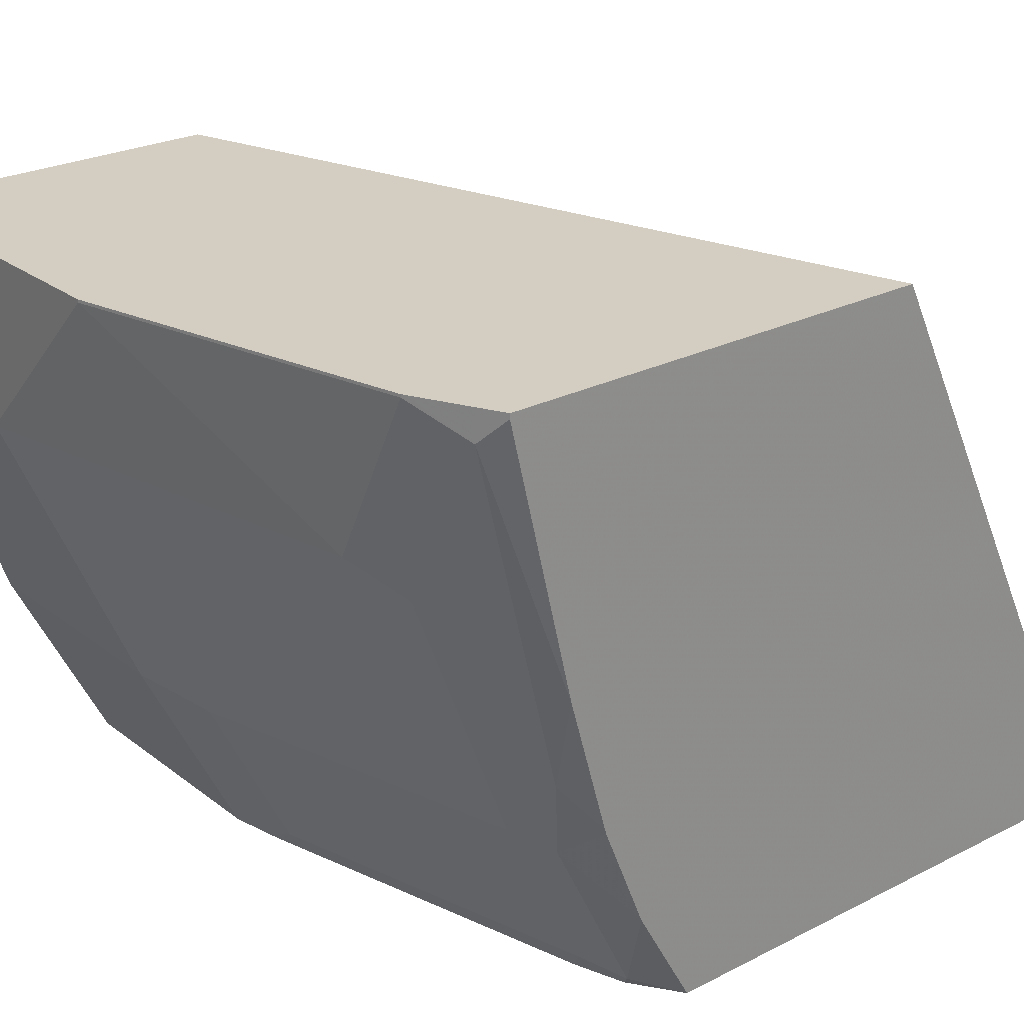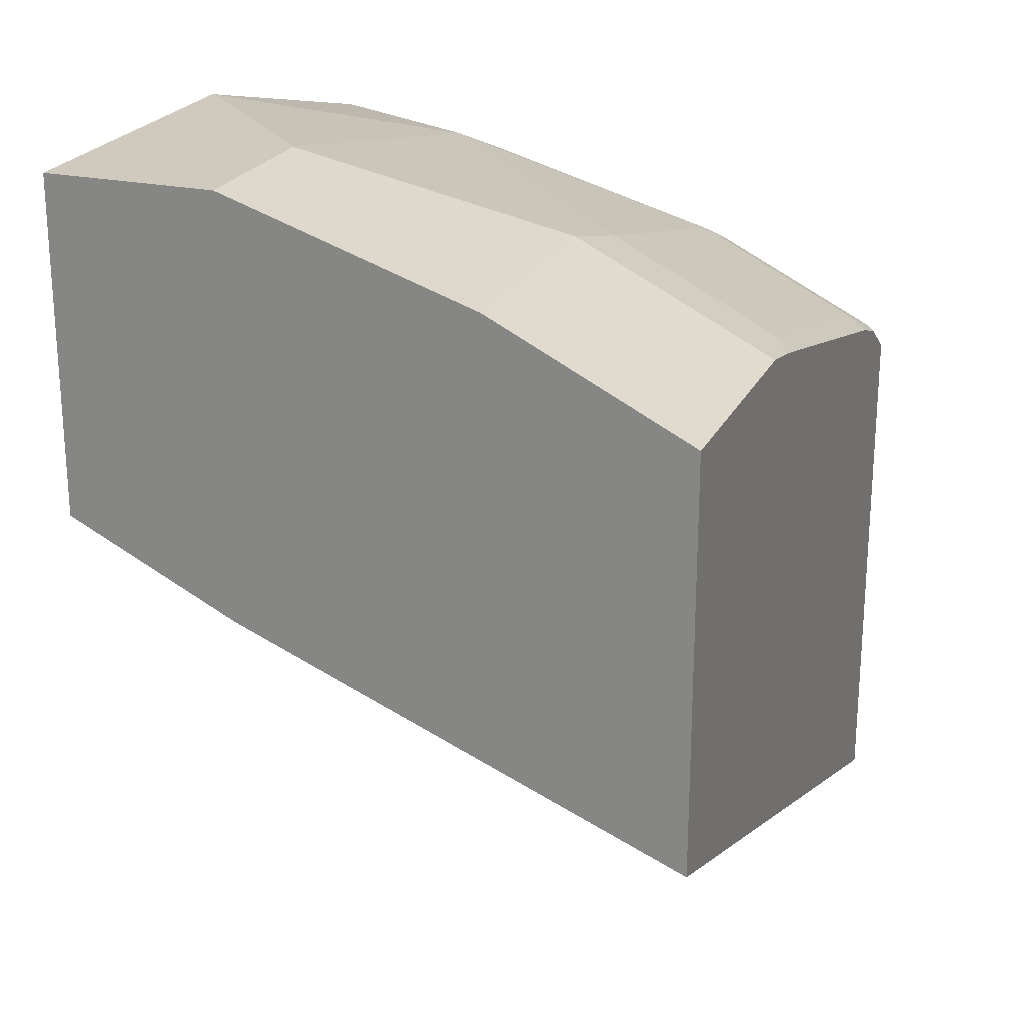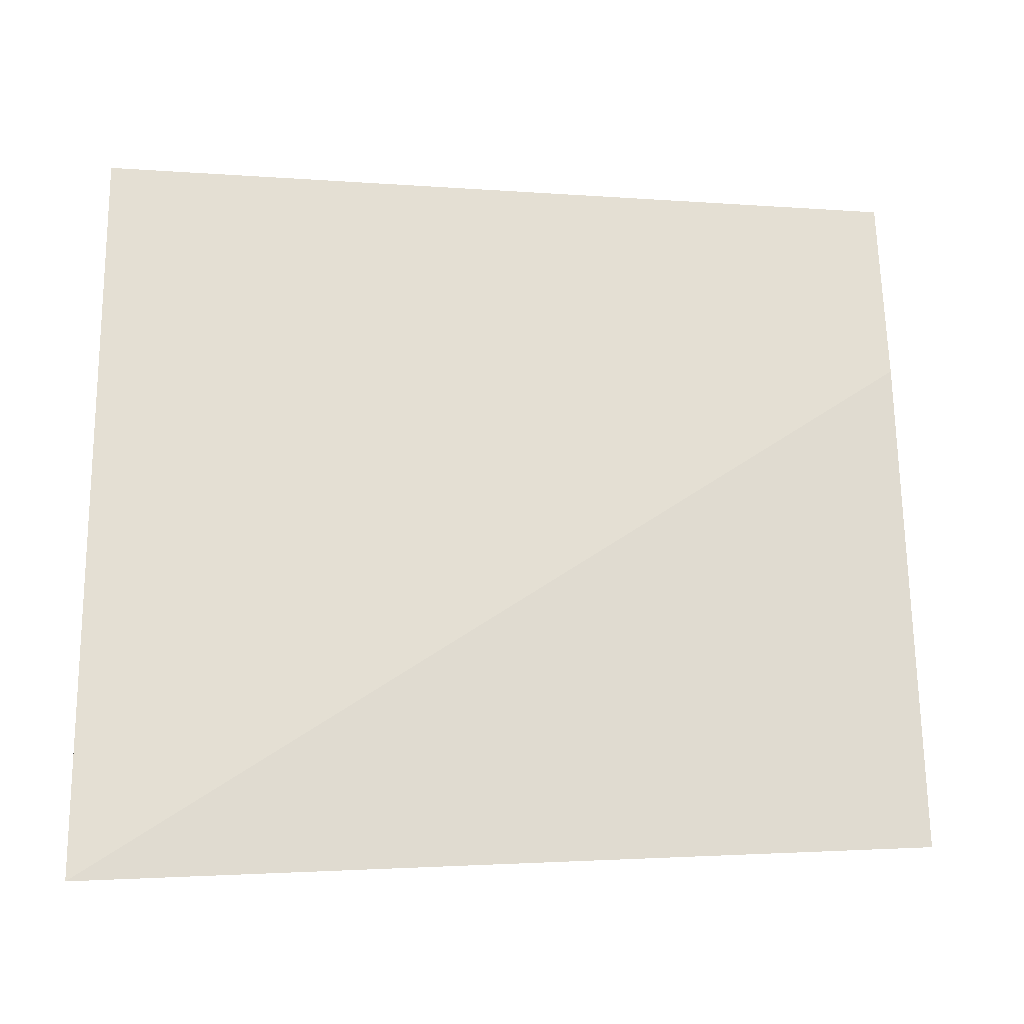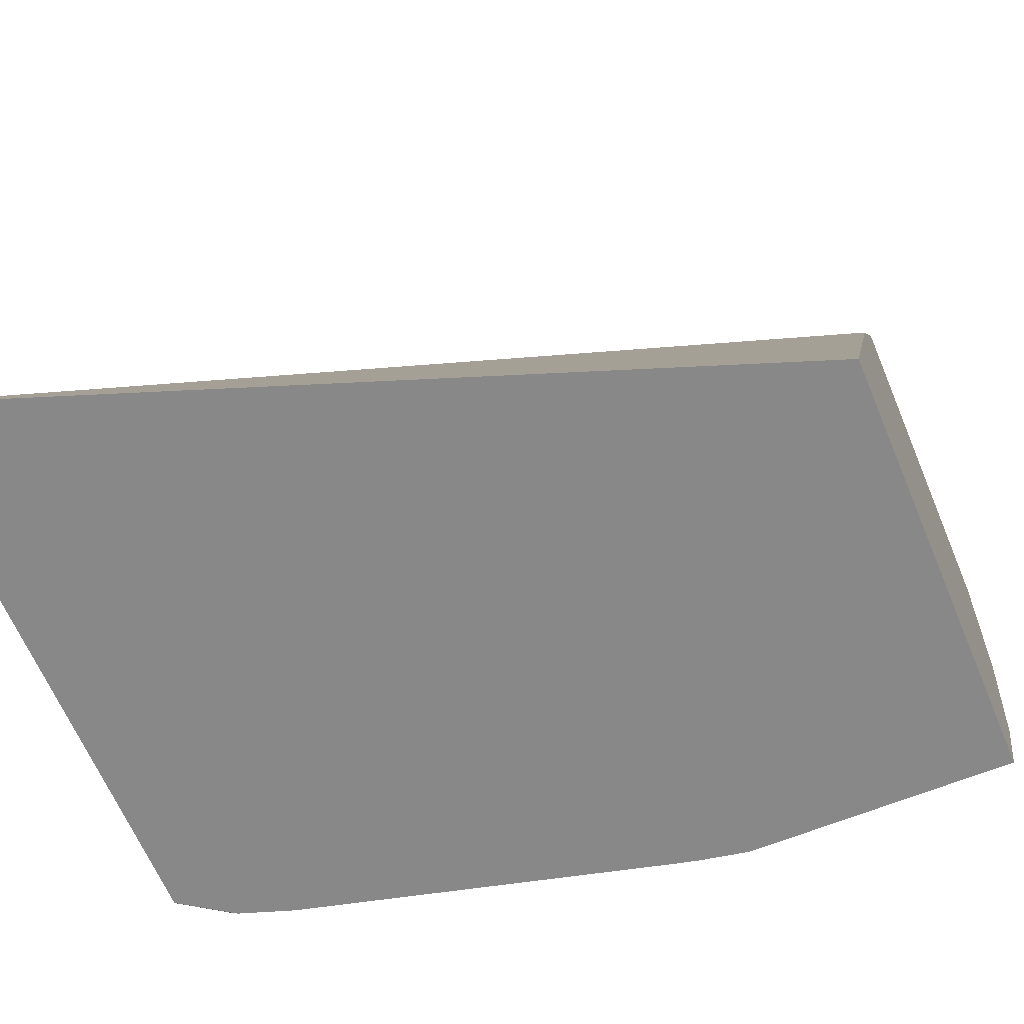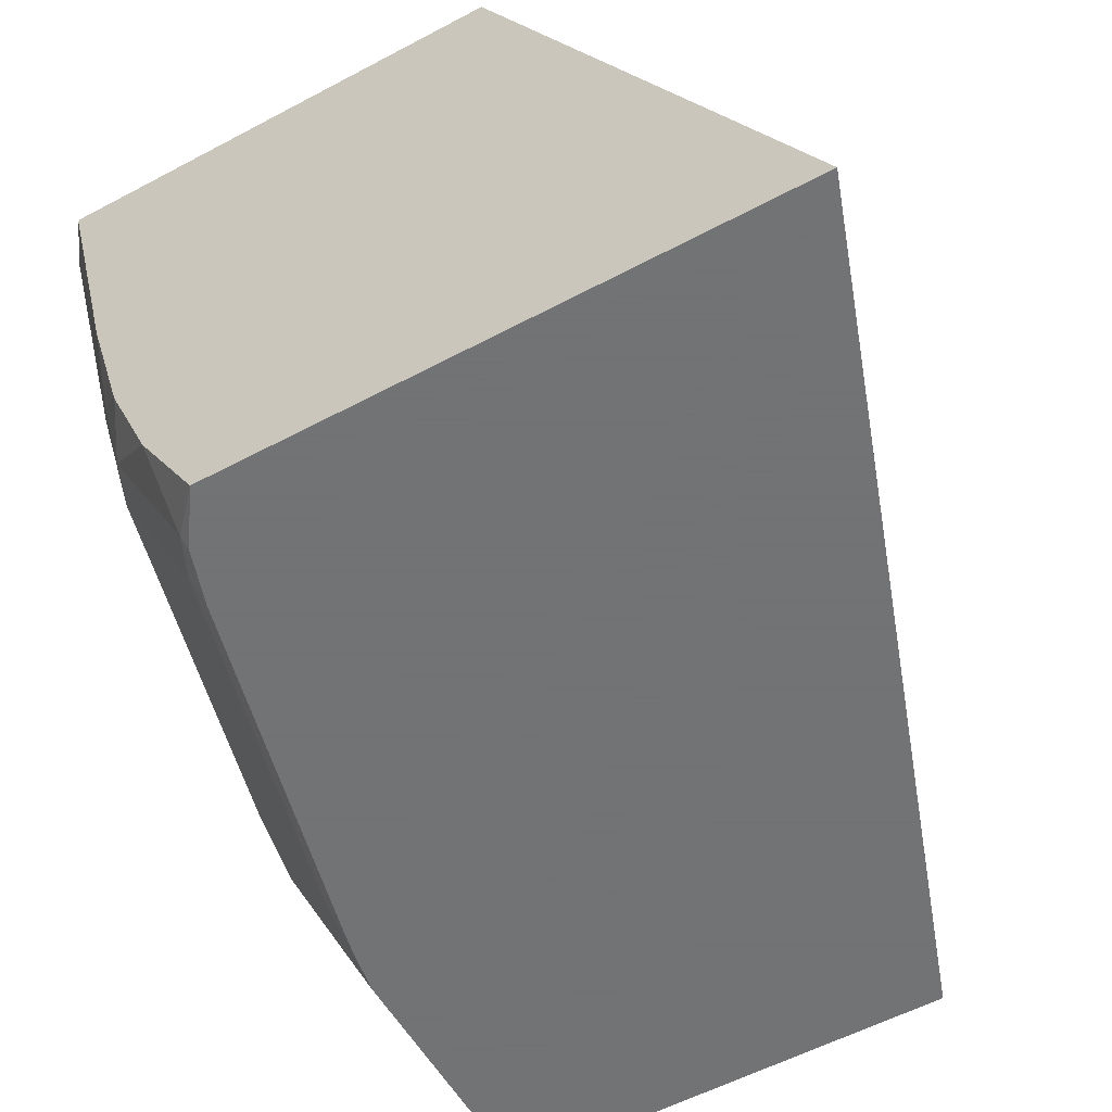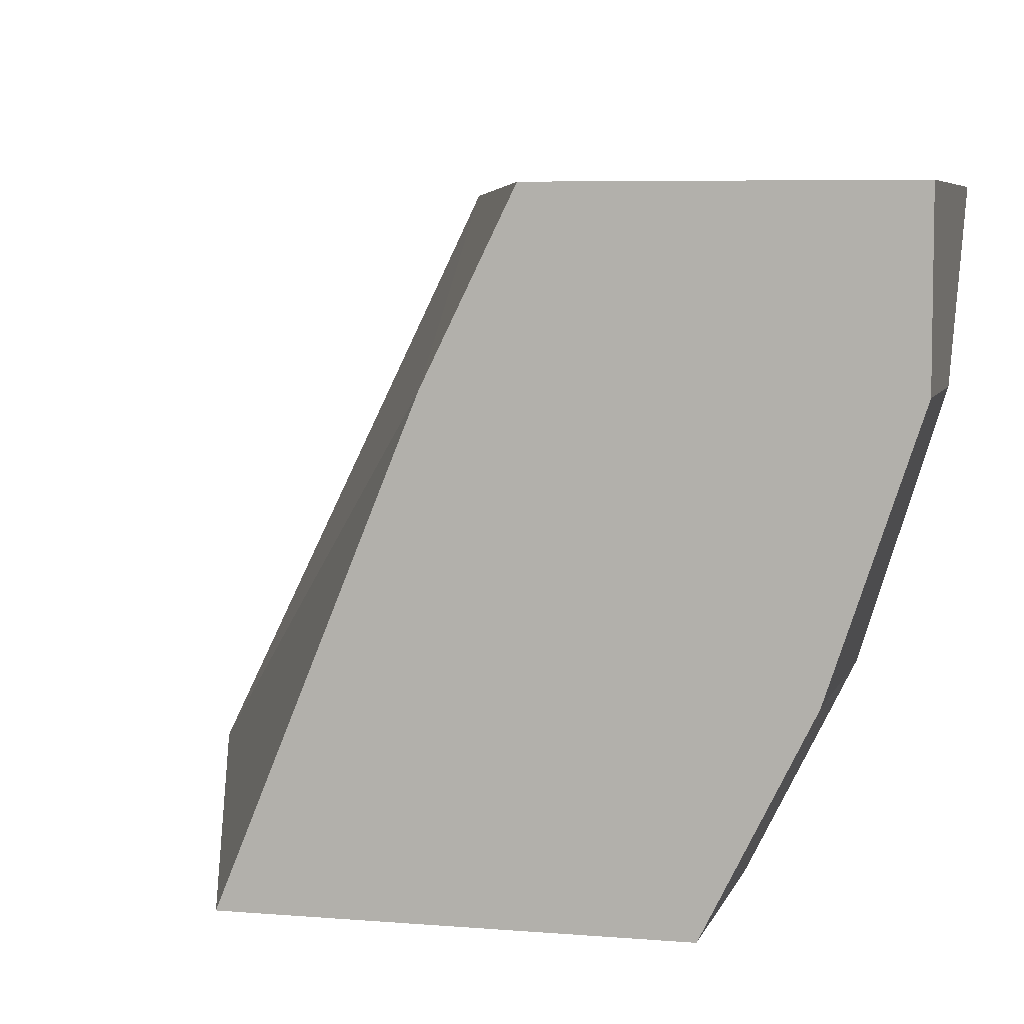
<metadata>
{"format":"obj","ext":"obj","renderer":"f3d","projection":"perspective","resolution":1024,"background":"white","views":[{"elev":25.2,"azim":50.6,"up":"+Y"},{"elev":23.0,"azim":-69.5,"up":"+Z"},{"elev":-2.2,"azim":177.4,"up":"+Y"},{"elev":-62.9,"azim":-157.5,"up":"+Y"},{"elev":-55.7,"azim":119.3,"up":"+Y"},{"elev":6.1,"azim":-75.8,"up":"+Y"}]}
</metadata>
<code>
v 0.3013 -0.09957 0.7221
v 0.2909 -0.09957 0.7273
v 0.3013 -0.1015 0.7221
v 0.3013 -0.09957 0.5451
v 0.2697 -0.09957 0.7379
v 0.2909 -0.1119 0.7273
v 0.3013 -0.2085 0.6963
v 0.3013 -0.3482 0.4243
v 0.001558 -0.1679 0.6042
v 0.001558 -0.09957 0.6378
v 0.2685 -0.09957 0.7385
v 0.2685 -0.1007 0.7385
v 0.235 -0.1679 0.7385
v 0.2573 -0.179 0.7273
v 0.2909 -0.2462 0.6937
v 0.3013 -0.2631 0.6807
v 0.001558 -0.3482 0.5309
v 0.3013 -0.3482 0.6398
v 0.001558 -0.09957 0.7721
v 0.1343 -0.09957 0.7721
v 0.1343 -0.1007 0.7721
v 0.1007 -0.2685 0.7385
v 0.1343 -0.2727 0.7301
v 0.2685 -0.2727 0.6965
v 0.06714 -0.1679 0.7721
v 0.2853 -0.2769 0.6881
v 0.3013 -0.2649 0.6802
v 0.001558 -0.3482 0.6987
v 0.3013 -0.3071 0.663
v 0.2853 -0.3441 0.6546
v 0.282 -0.3482 0.6529
v 0.001558 -0.1679 0.7721
v 0.001558 -0.2685 0.7385
v 0.1007 -0.2909 0.7273
v 0.1343 -0.3399 0.6965
v 0.2014 -0.3063 0.6965
v 0.2685 -0.3399 0.663
v 0.3013 -0.3061 0.6634
v 0.1007 -0.3482 0.6987
v 0.001558 -0.2909 0.7273
v 0.2619 -0.3482 0.6596
v 0.1189 -0.3482 0.6952
v 0.1276 -0.3482 0.6932
f 18 29 30
f 18 30 31
f 22 25 32
f 19 25 21
f 19 21 20
f 22 32 33
f 19 32 25
f 15 27 16
f 13 25 22
f 14 26 15
f 14 24 26
f 13 21 25
f 13 24 14
f 13 23 24
f 13 22 23
f 12 21 13
f 22 33 40
f 15 26 27
f 22 40 34
f 28 39 34
f 23 34 35
f 11 21 12
f 35 37 36
f 35 41 37
f 35 43 41
f 35 42 43
f 35 39 42
f 34 39 35
f 31 37 41
f 22 34 23
f 30 37 31
f 26 38 27
f 26 29 38
f 26 30 29
f 26 37 30
f 24 37 26
f 24 36 37
f 23 36 24
f 23 35 36
f 28 34 40
f 11 20 21
f 1 11 5
f 9 32 19
f 3 6 7
f 2 5 6
f 1 5 2
f 1 20 11
f 1 19 20
f 1 10 19
f 1 4 10
f 1 8 4
f 1 18 8
f 1 29 18
f 1 38 29
f 1 27 38
f 1 16 27
f 1 7 16
f 1 3 7
f 1 6 3
f 9 19 10
f 4 8 9
f 4 9 10
f 1 2 6
f 5 12 6
f 5 11 12
f 9 40 33
f 9 28 40
f 9 17 28
f 8 28 17
f 8 39 28
f 8 42 39
f 8 43 42
f 8 41 43
f 9 33 32
f 8 18 31
f 8 17 9
f 7 15 16
f 6 15 7
f 6 14 15
f 6 13 14
f 6 12 13
f 8 31 41

</code>
